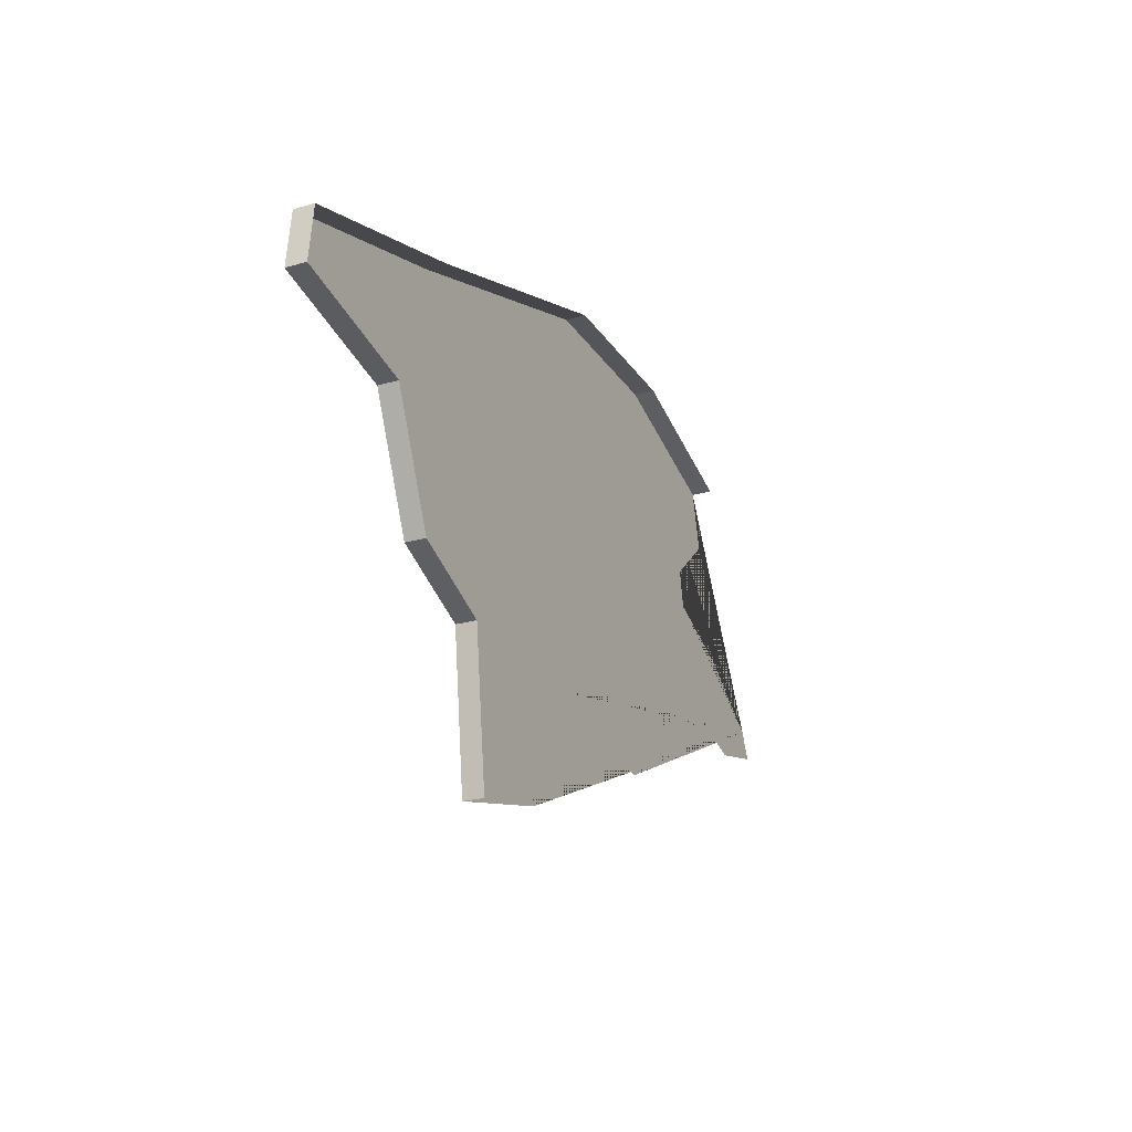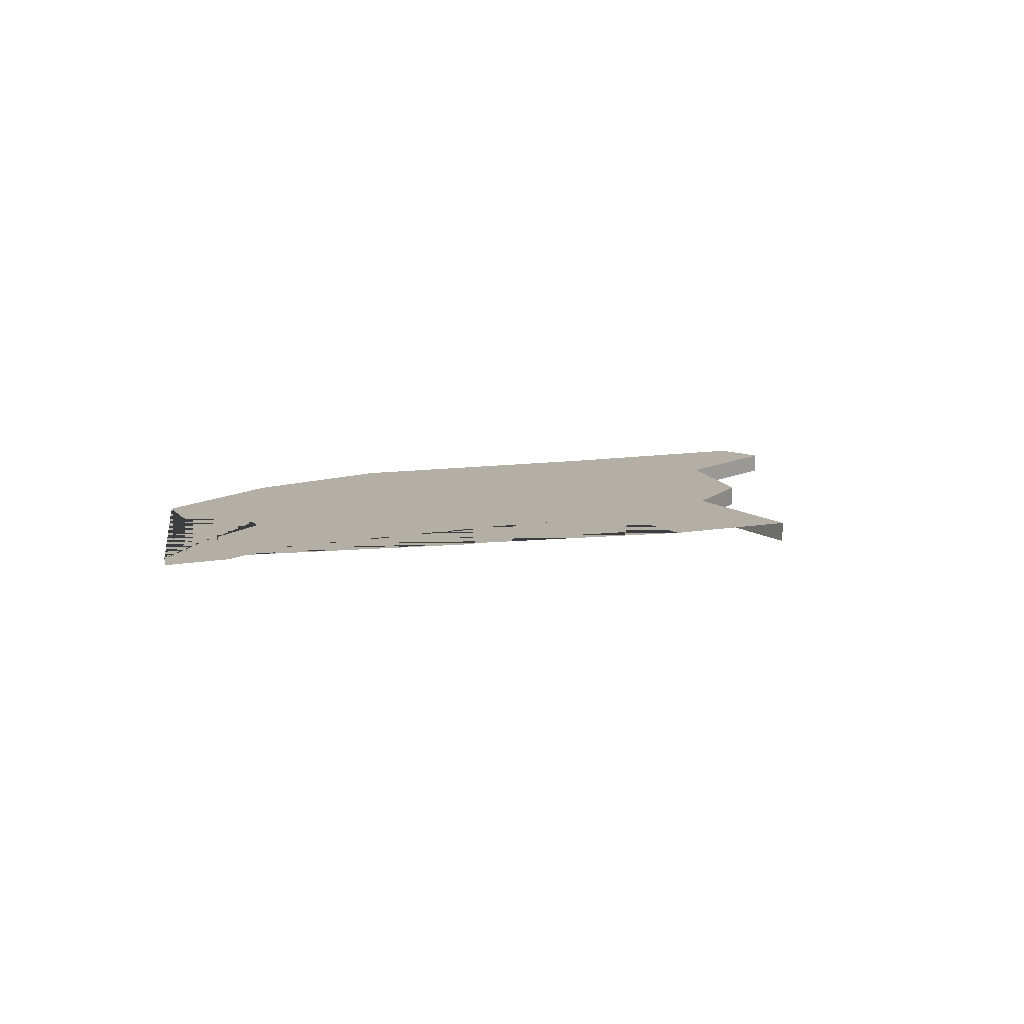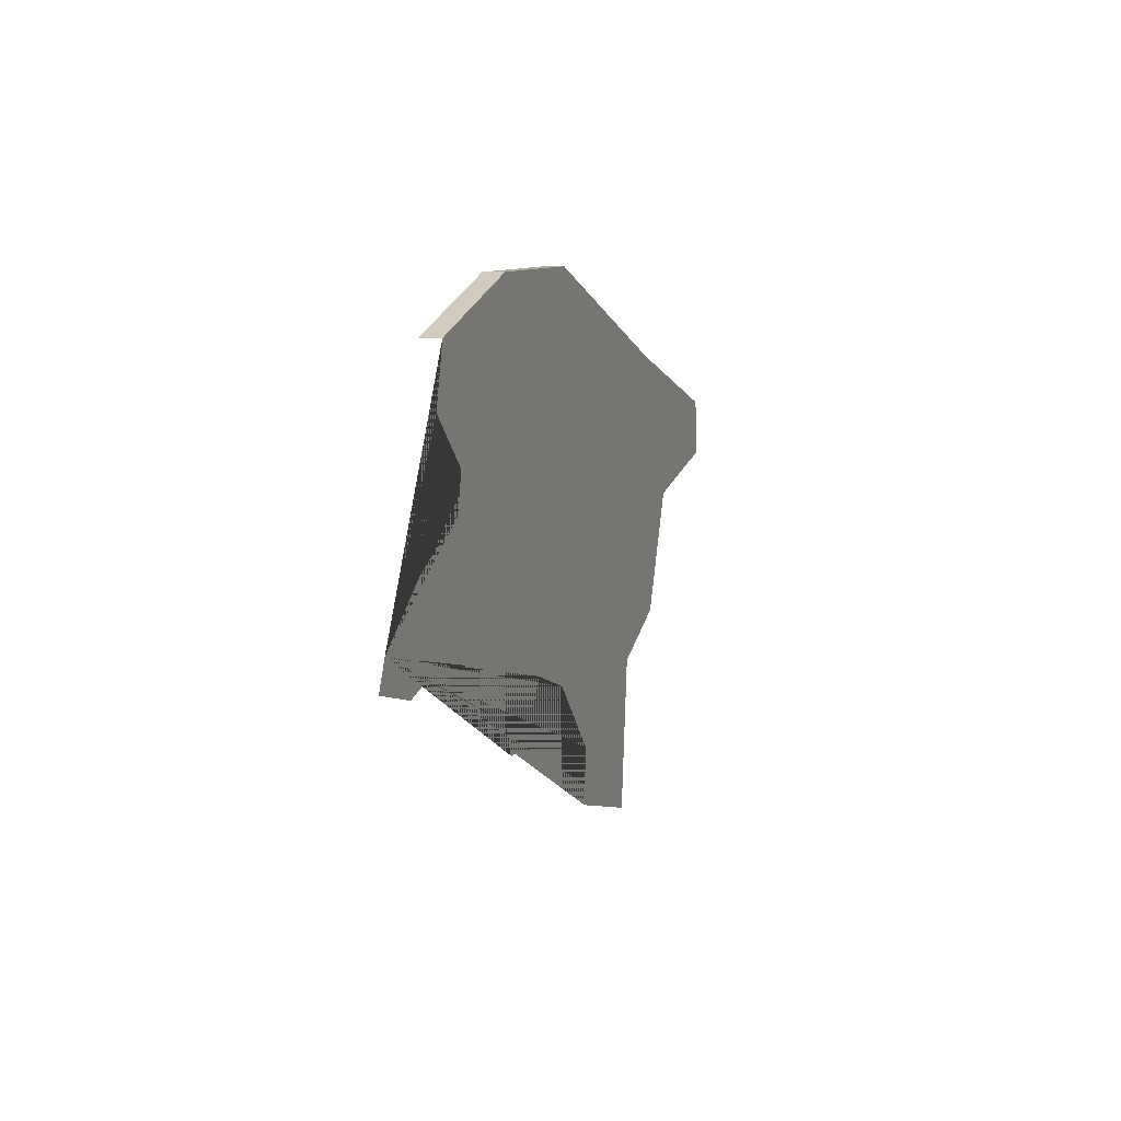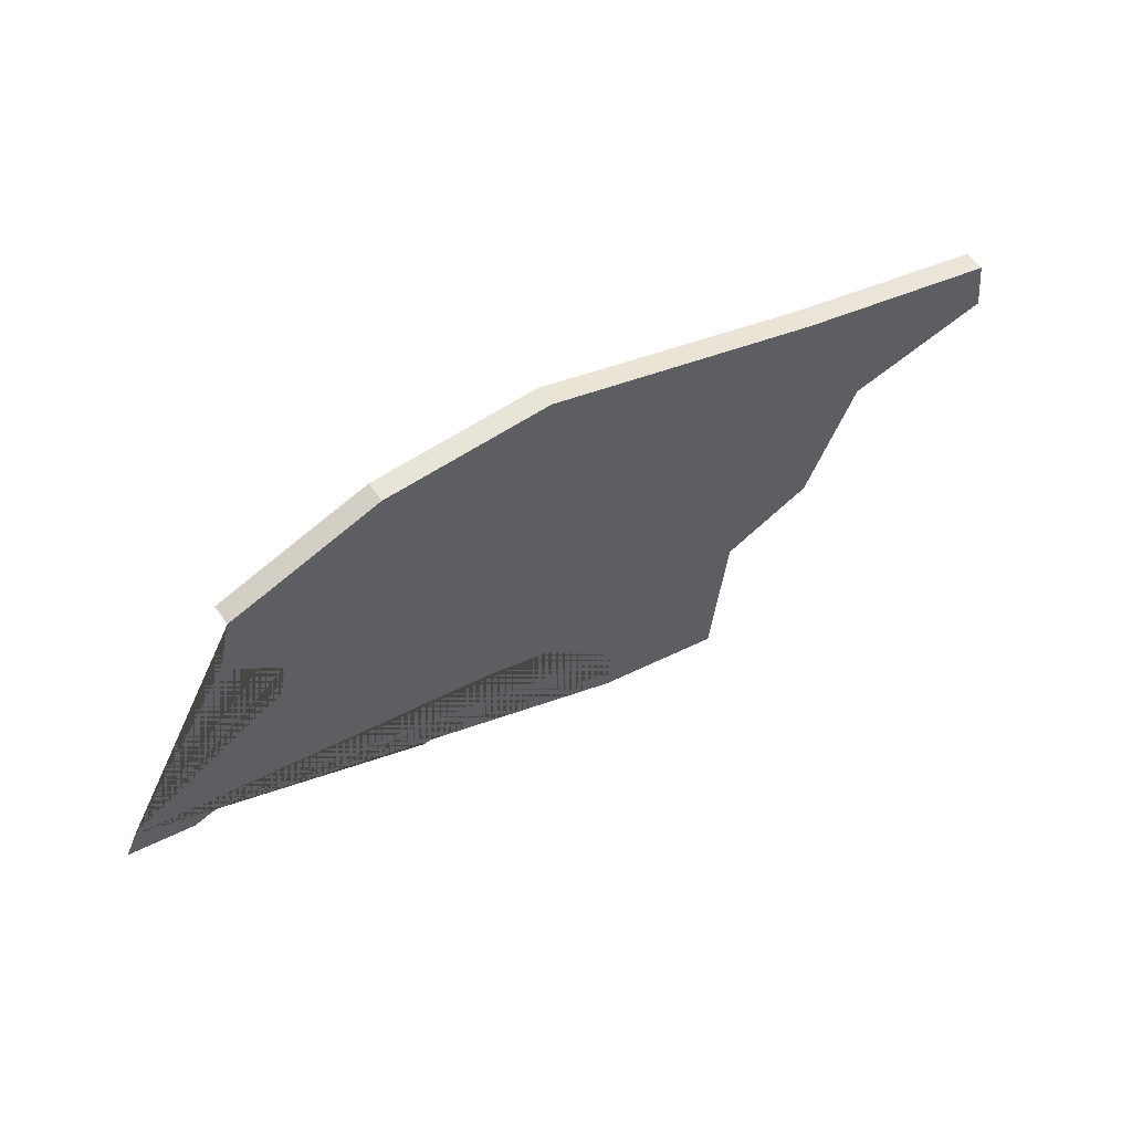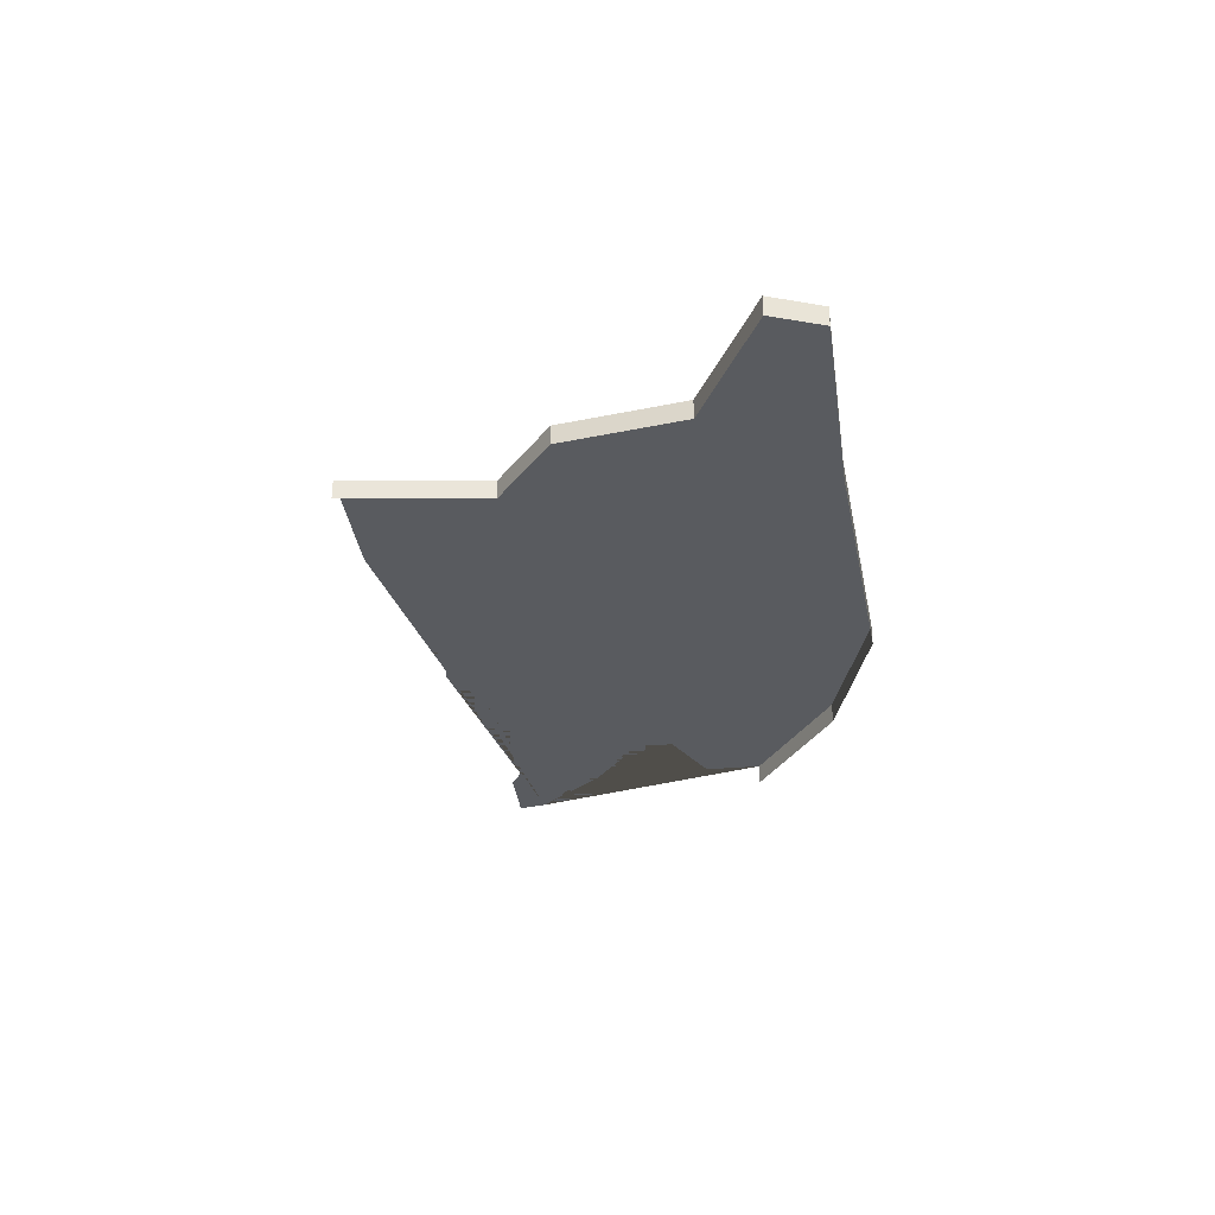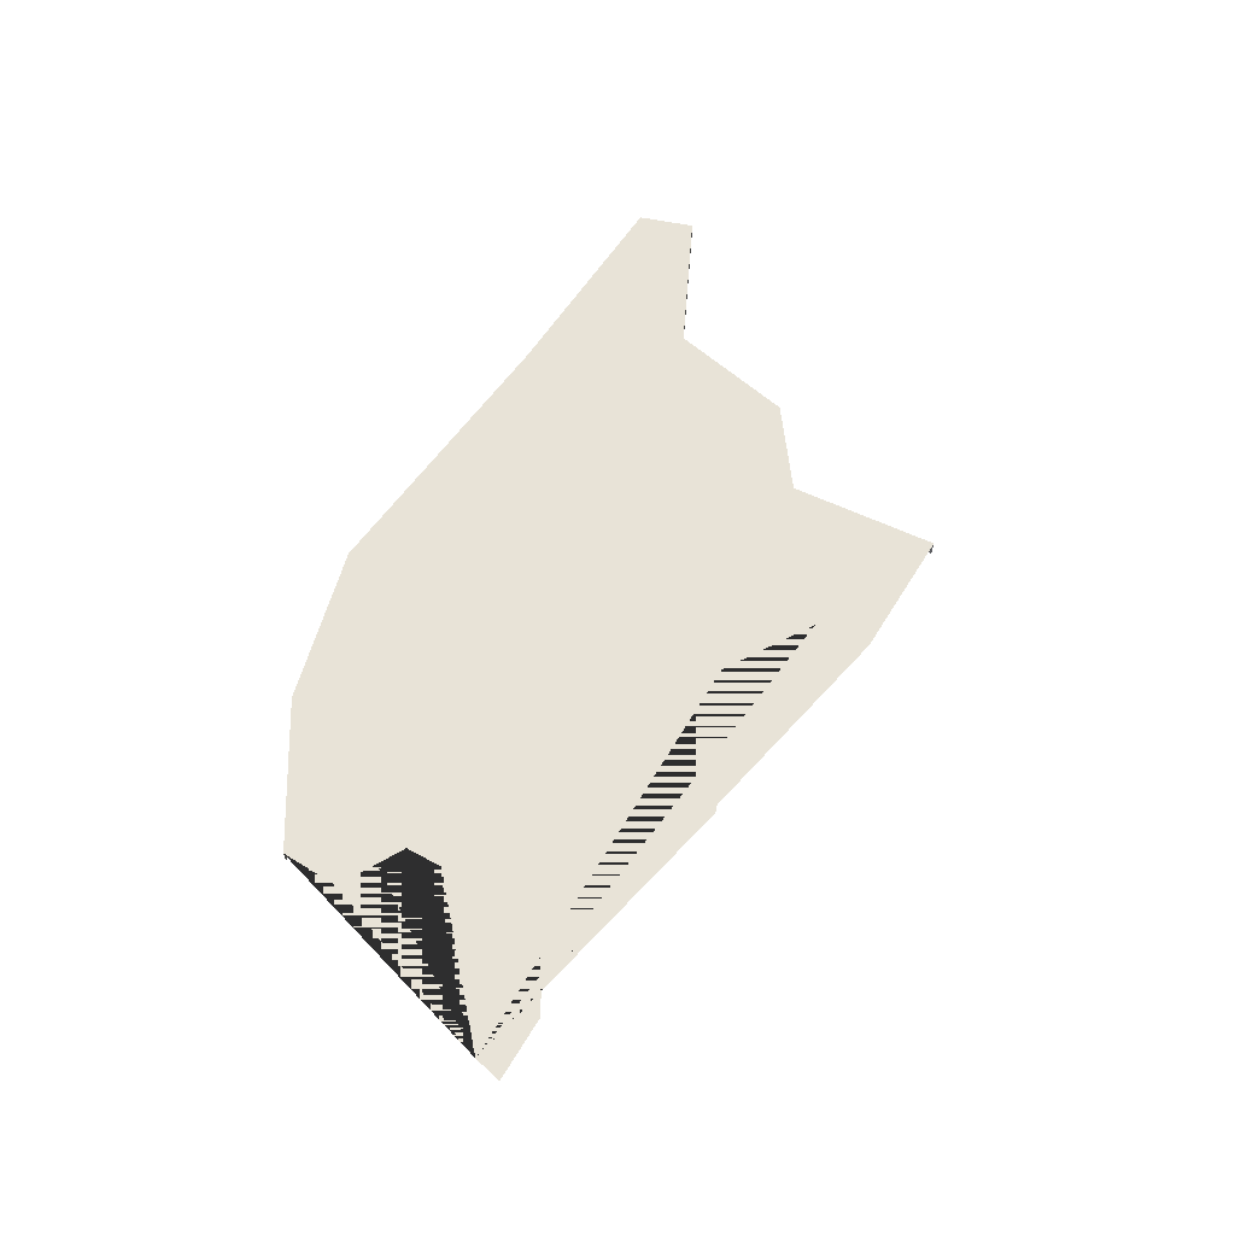
<metadata>
{"format":"obj","ext":"obj","renderer":"f3d","projection":"perspective","resolution":1024,"background":"white","views":[{"elev":-22.9,"azim":-63.9,"up":"+Z"},{"elev":11.3,"azim":142.9,"up":"+Y"},{"elev":6.6,"azim":107.8,"up":"+Z"},{"elev":56.7,"azim":146.0,"up":"+Z"},{"elev":-32.1,"azim":-96.6,"up":"+Y"},{"elev":62.3,"azim":108.4,"up":"+Y"}]}
</metadata>
<code>
o province_166
v 0.2884 0.001999 0.2714
v 0.2811 0.001999 0.2767
v 0.273 0.001999 0.2803
v 0.2723 0.001999 0.2839
v 0.2776 0.001999 0.2885
v 0.2763 0.001999 0.2942
v 0.2896 0.001999 0.2688
v 0.2833 0.001999 0.2673
v 0.2772 0.001999 0.2692
v 0.2716 0.001999 0.2682
v 0.2708 0.001999 0.2651
v 0.2618 0.001999 0.2618
v 0.2604 0.001999 0.2586
v 0.2557 0.001999 0.2591
v 0.2531 0.001999 0.2643
v 0.2464 0.001999 0.2623
v 0.2391 0.001999 0.2554
v 0.2395 0.001999 0.2499
v 0.227 0.001999 0.2469
v 0.2252 0.001999 0.2615
v 0.2167 0.001999 0.2654
v 0.2117 0.001999 0.2771
v 0.1978 0.001999 0.2805
v 0.1985 0.001999 0.286
v 0.2189 0.001999 0.2915
v 0.2458 0.001999 0.3
v 0.2617 0.001999 0.2993
v 0.2763 -1e-06 0.2942
v 0.227 -1e-06 0.2469
v 0.2252 -1e-06 0.2615
v 0.2167 -1e-06 0.2654
v 0.2117 -1e-06 0.2771
v 0.1978 -1e-06 0.2805
v 0.1985 -1e-06 0.286
v 0.2189 -1e-06 0.2915
v 0.2458 -1e-06 0.3
v 0.2617 -1e-06 0.2993
f 1 7 8 9 10 11 12 13 14 15 16 17 18 19 20 21 22 23 24 25 26 27 6 5 4 3 2
f 20 19 29 30
f 21 20 30 31
f 22 21 31 32
f 23 22 32 33
f 24 23 33 34
f 25 24 34 35
f 26 25 35 36
f 27 26 36 37
f 6 27 37 28

</code>
